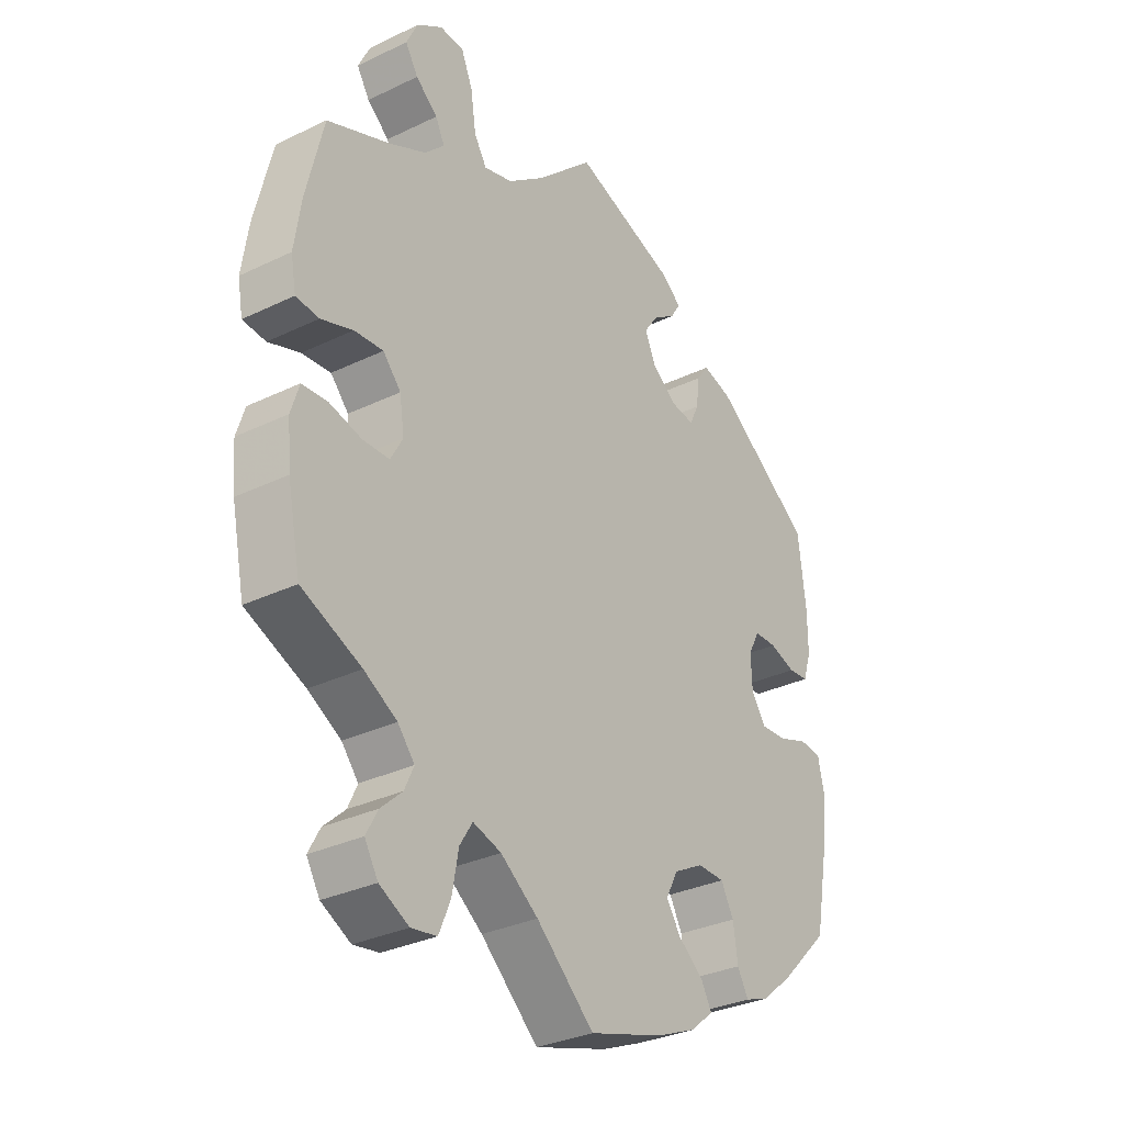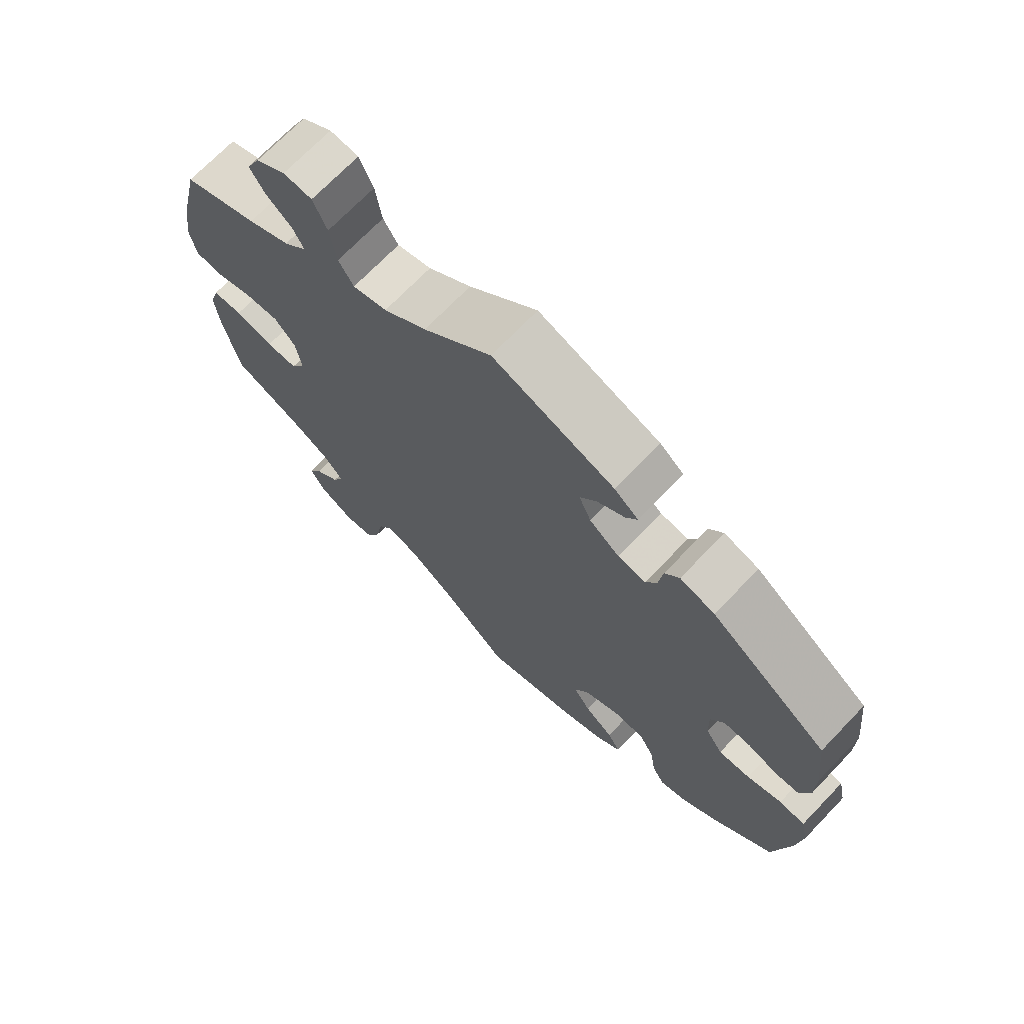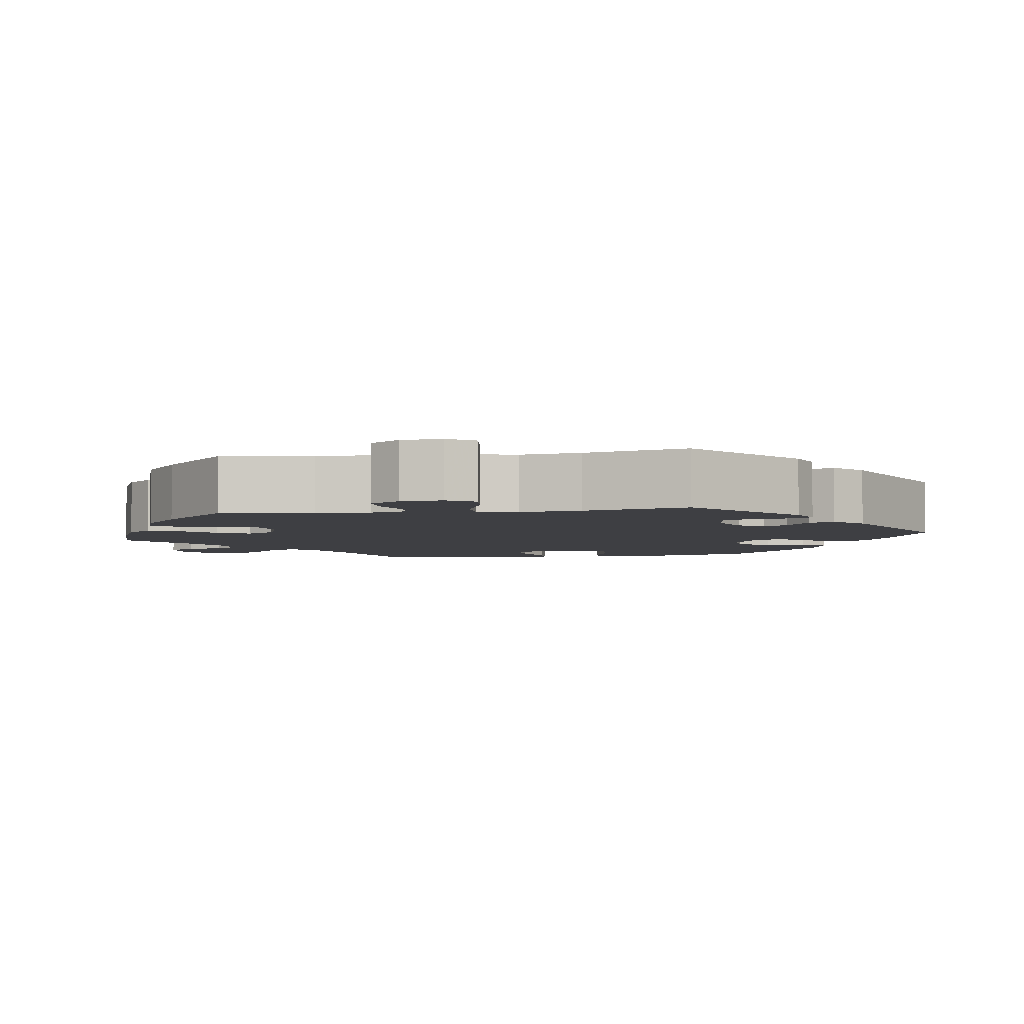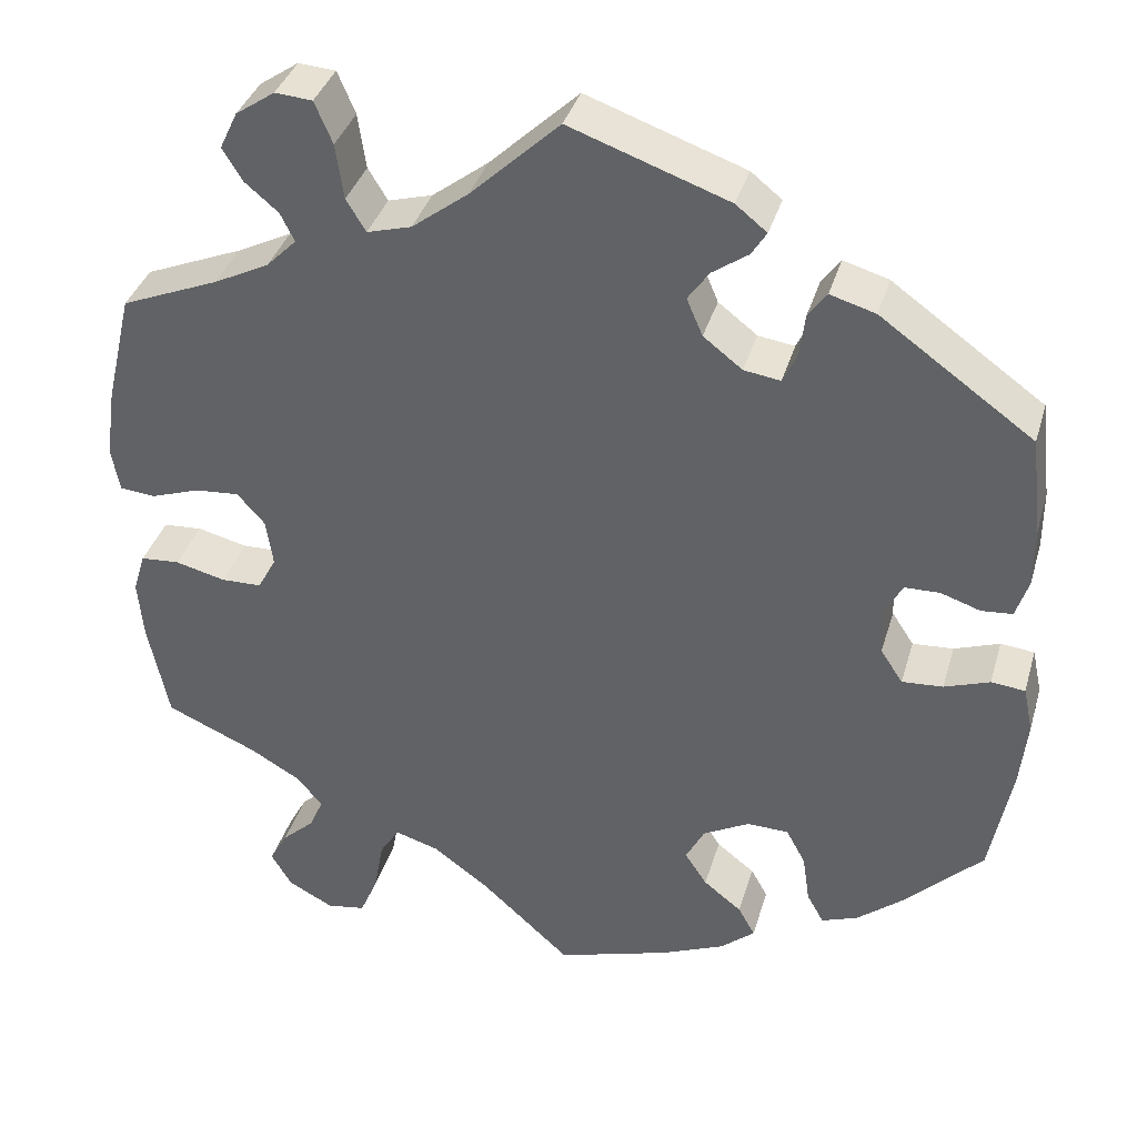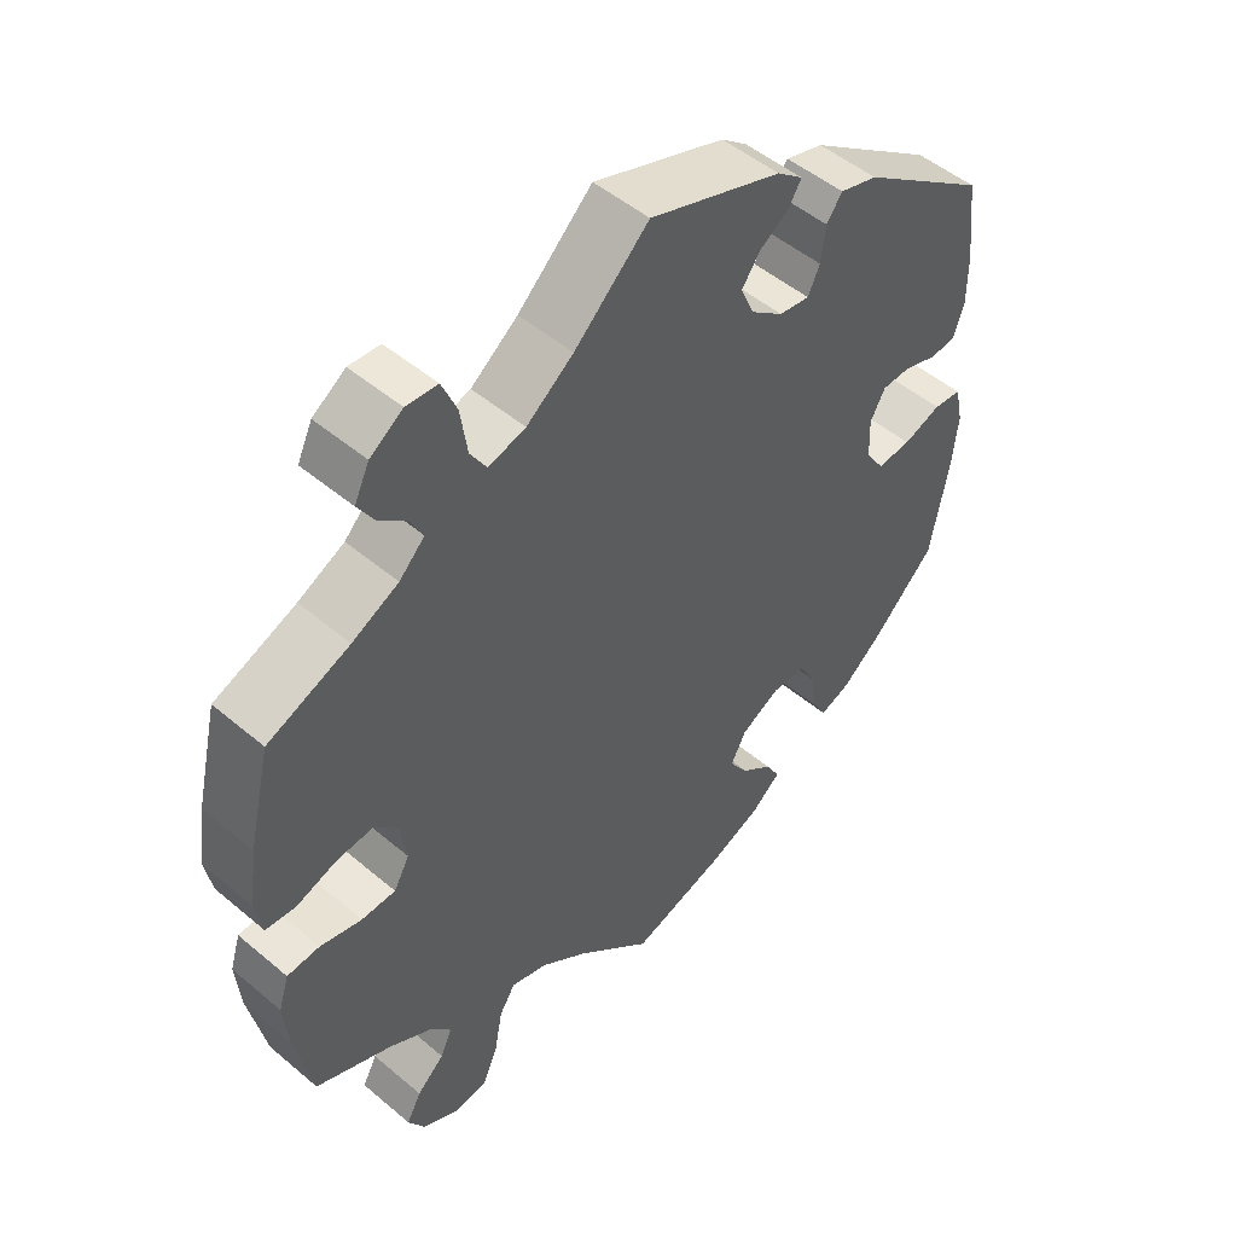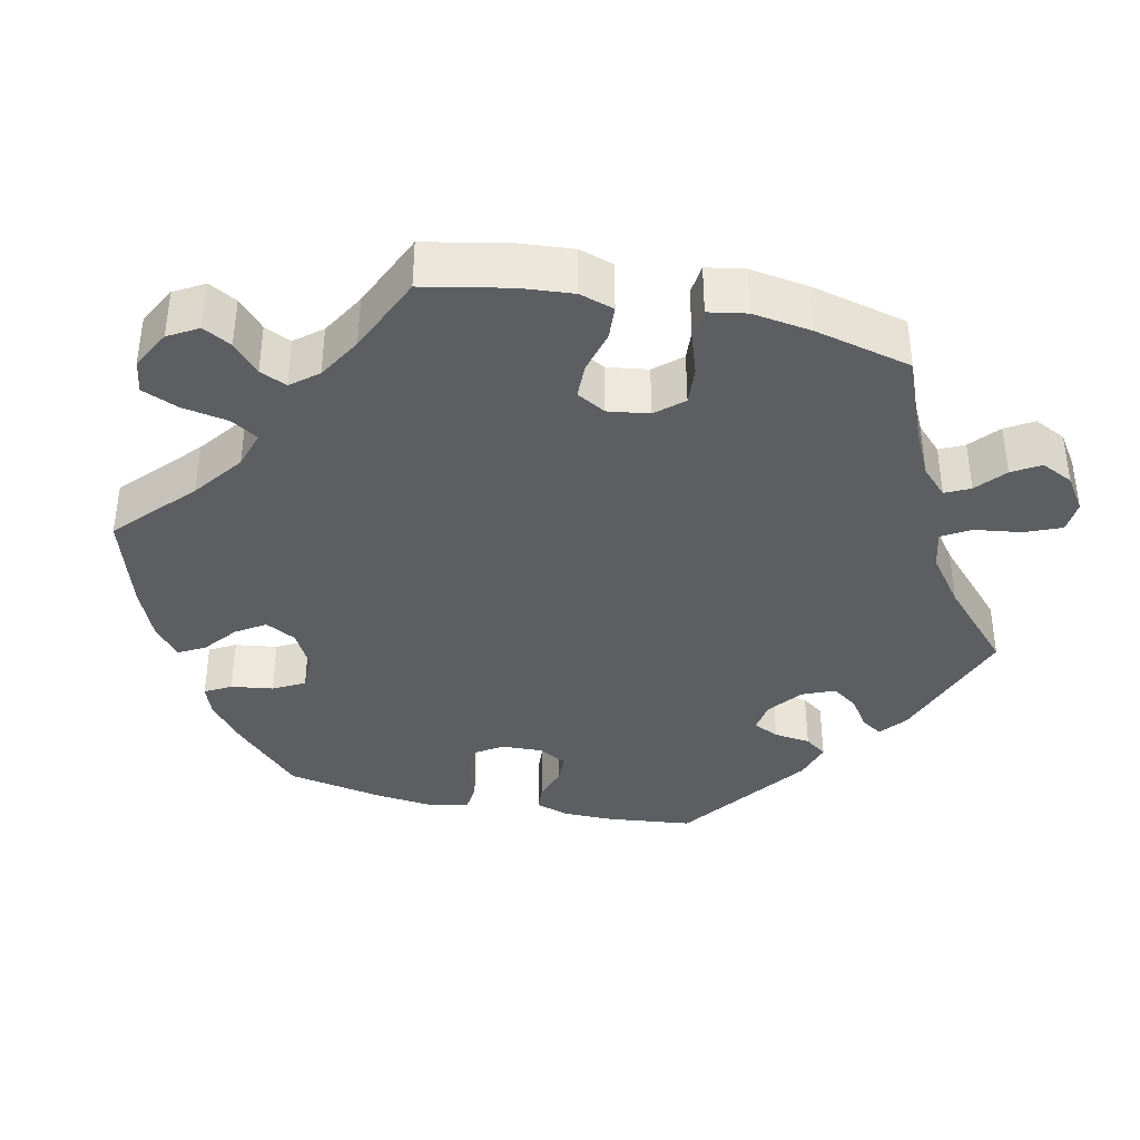
<metadata>
{"format":"obj","ext":"obj","renderer":"f3d","projection":"perspective","resolution":1024,"background":"white","views":[{"elev":-31.6,"azim":-55.7,"up":"+Z"},{"elev":71.1,"azim":43.9,"up":"+Z"},{"elev":-4.3,"azim":-21.1,"up":"+Y"},{"elev":36.8,"azim":15.8,"up":"+Z"},{"elev":50.1,"azim":-47.2,"up":"+Z"},{"elev":-38.1,"azim":-102.7,"up":"+Y"}]}
</metadata>
<code>
v -0.524 0.07 -0.177
v -0.53 0.07 -0.109
v -0.516 0.07 -0.064
v -0.472 0.07 -0.061
v -0.416 0.07 -0.075
v -0.37 0.07 -0.074
v -0.349 0.07 -0.036
v -0.357 0.07 0.018
v -0.388 0.07 0.053
v -0.438 0.07 0.049
v -0.493 0.07 0.03
v -0.533 0.07 0.034
v -0.542 0.07 0.084
v -0.531 0.07 0.161
v -0.501 0.07 0.288
v -0.391 0.07 0.333
v -0.329 0.07 0.364
v -0.295 0.07 0.398
v -0.311 0.07 0.43
v -0.349 0.07 0.462
v -0.371 0.07 0.498
v -0.351 0.07 0.54
v -0.307 0.07 0.57
v -0.265 0.07 0.567
v -0.245 0.07 0.52
v -0.236 0.07 0.458
v -0.214 0.07 0.422
v -0.164 0.07 0.436
v -0.101 0.07 0.484
v -0.001 0.07 0.578
v 0.177 0.07 0.515
v 0.212 0.07 0.487
v 0.195 0.07 0.46
v 0.155 0.07 0.432
v 0.131 0.07 0.398
v 0.149 0.07 0.356
v 0.193 0.07 0.322
v 0.234 0.07 0.316
v 0.25 0.07 0.35
v 0.256 0.07 0.398
v 0.277 0.07 0.427
v 0.328 0.07 0.412
v 0.5 0.07 0.289
v 0.513 0.07 0.178
v 0.513 0.07 0.111
v 0.499 0.07 0.067
v 0.464 0.07 0.064
v 0.419 0.07 0.079
v 0.38 0.07 0.078
v 0.36 0.07 0.041
v 0.362 0.07 -0.013
v 0.387 0.07 -0.051
v 0.433 0.07 -0.048
v 0.484 0.07 -0.03
v 0.522 0.07 -0.034
v 0.533 0.07 -0.085
v 0.525 0.07 -0.161
v 0.501 0.07 -0.289
v 0.415 0.07 -0.374
v 0.361 0.07 -0.418
v 0.32 0.07 -0.433
v 0.301 0.07 -0.399
v 0.293 0.07 -0.344
v 0.271 0.07 -0.303
v 0.224 0.07 -0.302
v 0.172 0.07 -0.33
v 0.151 0.07 -0.37
v 0.176 0.07 -0.408
v 0.219 0.07 -0.442
v 0.238 0.07 -0.476
v 0.199 0.07 -0.509
v 0.128 0.07 -0.539
v 0 0.07 -0.578
v -0.1 0.07 -0.487
v -0.165 0.07 -0.439
v -0.214 0.07 -0.424
v -0.236 0.07 -0.459
v -0.247 0.07 -0.52
v -0.267 0.07 -0.567
v -0.311 0.07 -0.574
v -0.362 0.07 -0.547
v -0.385 0.07 -0.508
v -0.365 0.07 -0.471
v -0.328 0.07 -0.437
v -0.312 0.07 -0.402
v -0.341 0.07 -0.367
v -0.398 0.07 -0.334
v -0.501 0.07 -0.289
v -0.524 0 -0.177
v -0.53 0 -0.109
v -0.516 0 -0.064
v -0.472 0 -0.061
v -0.416 0 -0.075
v -0.37 0 -0.074
v -0.349 0 -0.036
v -0.357 0 0.018
v -0.388 0 0.053
v -0.438 0 0.049
v -0.493 0 0.03
v -0.533 0 0.034
v -0.542 0 0.084
v -0.531 0 0.161
v -0.501 0 0.288
v -0.391 0 0.333
v -0.329 0 0.364
v -0.295 0 0.398
v -0.311 0 0.43
v -0.349 0 0.462
v -0.371 0 0.498
v -0.351 0 0.54
v -0.307 0 0.57
v -0.265 0 0.567
v -0.245 0 0.52
v -0.236 0 0.458
v -0.214 0 0.422
v -0.164 0 0.436
v -0.101 0 0.484
v -0.001 0 0.578
v 0.177 0 0.515
v 0.212 0 0.487
v 0.195 0 0.46
v 0.155 0 0.432
v 0.131 0 0.398
v 0.149 0 0.356
v 0.193 0 0.322
v 0.234 0 0.316
v 0.25 0 0.35
v 0.256 0 0.398
v 0.277 0 0.427
v 0.328 0 0.412
v 0.5 0 0.289
v 0.513 0 0.178
v 0.513 0 0.111
v 0.499 0 0.067
v 0.464 0 0.064
v 0.419 0 0.079
v 0.38 0 0.078
v 0.36 0 0.041
v 0.362 0 -0.013
v 0.387 0 -0.051
v 0.433 0 -0.048
v 0.484 0 -0.03
v 0.522 0 -0.034
v 0.533 0 -0.085
v 0.525 0 -0.161
v 0.501 0 -0.289
v 0.415 0 -0.374
v 0.361 0 -0.418
v 0.32 0 -0.433
v 0.301 0 -0.399
v 0.293 0 -0.344
v 0.271 0 -0.303
v 0.224 0 -0.302
v 0.172 0 -0.33
v 0.151 0 -0.37
v 0.176 0 -0.408
v 0.219 0 -0.442
v 0.238 0 -0.476
v 0.199 0 -0.509
v 0.128 0 -0.539
v 0 0 -0.578
v -0.1 0 -0.487
v -0.165 0 -0.439
v -0.214 0 -0.424
v -0.236 0 -0.459
v -0.247 0 -0.52
v -0.267 0 -0.567
v -0.311 0 -0.574
v -0.362 0 -0.547
v -0.385 0 -0.508
v -0.365 0 -0.471
v -0.328 0 -0.437
v -0.312 0 -0.402
v -0.341 0 -0.367
v -0.398 0 -0.334
v -0.501 0 -0.289
f 87 88 1 2
f 86 87 2 3
f 85 86 3 4
f 81 82 83 84
f 81 84 85
f 80 81 85
f 77 78 79 80
f 76 77 80 85
f 71 72 73 74
f 71 74 75
f 68 69 70 71
f 67 68 71 75
f 66 67 75 76
f 60 61 62 63
f 60 63 64
f 59 60 64
f 58 59 64
f 57 58 64 65
f 53 54 55 56
f 52 53 56 57
f 45 46 47 48
f 45 48 49
f 44 45 49
f 43 44 49
f 42 43 49
f 39 40 41 42
f 38 39 42 49
f 37 38 49 50
f 31 32 33 34
f 29 30 31 34
f 28 29 34 35
f 27 28 35 36
f 23 24 25 26
f 23 26 27
f 22 23 27
f 19 20 21 22
f 18 19 22 27
f 17 18 27 36
f 13 14 15 16
f 10 11 12 13
f 9 10 13 16
f 8 9 16 17
f 76 85 4 5
f 65 66 76 5
f 52 57 65
f 51 52 65
f 7 8 17 36
f 6 7 36 37
f 65 5 6
f 50 51 65
f 6 37 50 65
f 90 89 176 175
f 91 90 175 174
f 92 91 174 173
f 172 171 170 169
f 173 172 169
f 173 169 168
f 168 167 166 165
f 173 168 165 164
f 162 161 160 159
f 163 162 159
f 159 158 157 156
f 163 159 156 155
f 164 163 155 154
f 151 150 149 148
f 152 151 148
f 152 148 147
f 152 147 146
f 153 152 146 145
f 144 143 142 141
f 145 144 141 140
f 136 135 134 133
f 137 136 133
f 137 133 132
f 137 132 131
f 137 131 130
f 130 129 128 127
f 137 130 127 126
f 138 137 126 125
f 122 121 120 119
f 122 119 118 117
f 123 122 117 116
f 124 123 116 115
f 114 113 112 111
f 115 114 111
f 115 111 110
f 110 109 108 107
f 115 110 107 106
f 124 115 106 105
f 104 103 102 101
f 101 100 99 98
f 104 101 98 97
f 105 104 97 96
f 93 92 173 164
f 93 164 154 153
f 153 145 140
f 153 140 139
f 124 105 96 95
f 125 124 95 94
f 94 93 153
f 153 139 138
f 153 138 125 94
f 1 89 90 2
f 2 90 91 3
f 3 91 92 4
f 4 92 93 5
f 5 93 94 6
f 6 94 95 7
f 7 95 96 8
f 8 96 97 9
f 9 97 98 10
f 10 98 99 11
f 11 99 100 12
f 12 100 101 13
f 13 101 102 14
f 14 102 103 15
f 15 103 104 16
f 16 104 105 17
f 17 105 106 18
f 18 106 107 19
f 19 107 108 20
f 20 108 109 21
f 21 109 110 22
f 22 110 111 23
f 23 111 112 24
f 24 112 113 25
f 25 113 114 26
f 26 114 115 27
f 27 115 116 28
f 28 116 117 29
f 29 117 118 30
f 30 118 119 31
f 31 119 120 32
f 32 120 121 33
f 33 121 122 34
f 34 122 123 35
f 35 123 124 36
f 36 124 125 37
f 37 125 126 38
f 38 126 127 39
f 39 127 128 40
f 40 128 129 41
f 41 129 130 42
f 42 130 131 43
f 43 131 132 44
f 44 132 133 45
f 45 133 134 46
f 46 134 135 47
f 47 135 136 48
f 48 136 137 49
f 49 137 138 50
f 50 138 139 51
f 51 139 140 52
f 52 140 141 53
f 53 141 142 54
f 54 142 143 55
f 55 143 144 56
f 56 144 145 57
f 57 145 146 58
f 58 146 147 59
f 59 147 148 60
f 60 148 149 61
f 61 149 150 62
f 62 150 151 63
f 63 151 152 64
f 64 152 153 65
f 65 153 154 66
f 66 154 155 67
f 67 155 156 68
f 68 156 157 69
f 69 157 158 70
f 70 158 159 71
f 71 159 160 72
f 72 160 161 73
f 73 161 162 74
f 74 162 163 75
f 75 163 164 76
f 76 164 165 77
f 77 165 166 78
f 78 166 167 79
f 79 167 168 80
f 80 168 169 81
f 81 169 170 82
f 82 170 171 83
f 83 171 172 84
f 84 172 173 85
f 85 173 174 86
f 86 174 175 87
f 87 175 176 88
f 88 176 89 1

</code>
